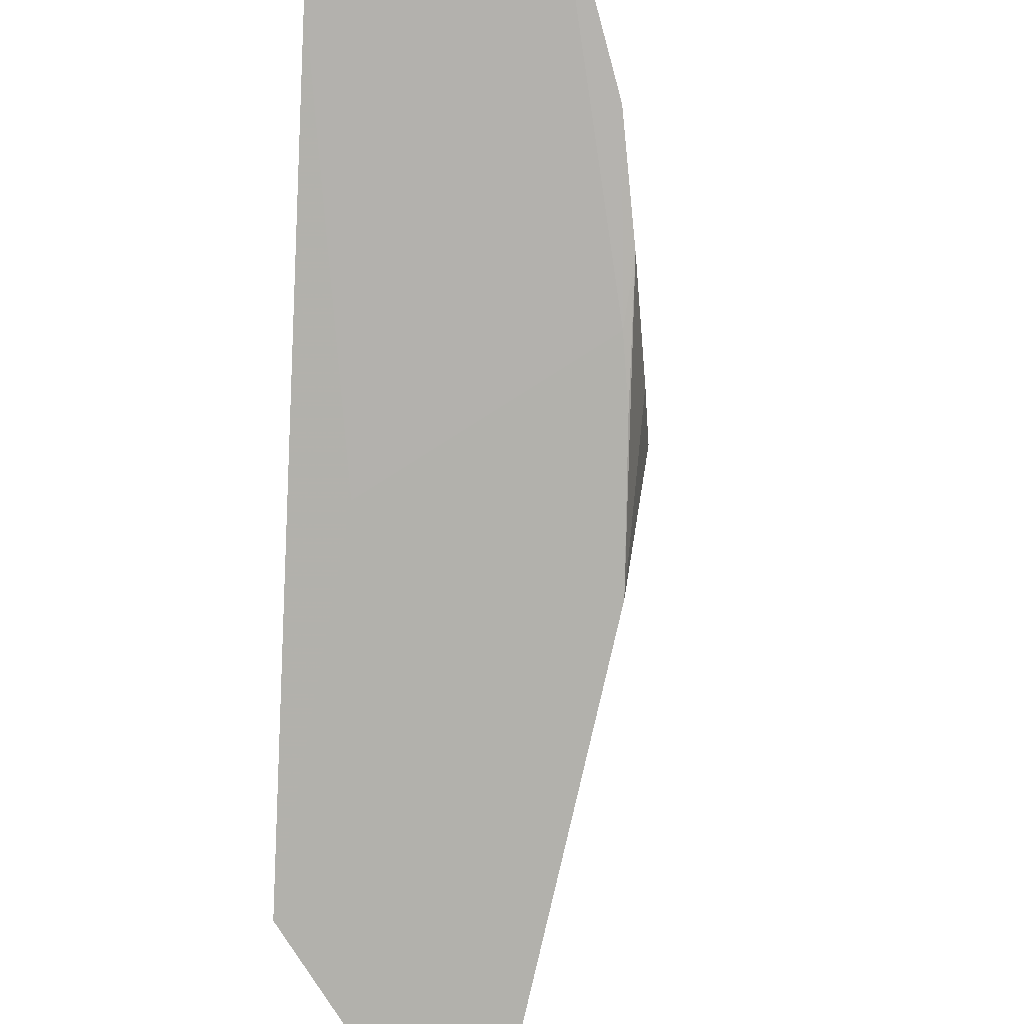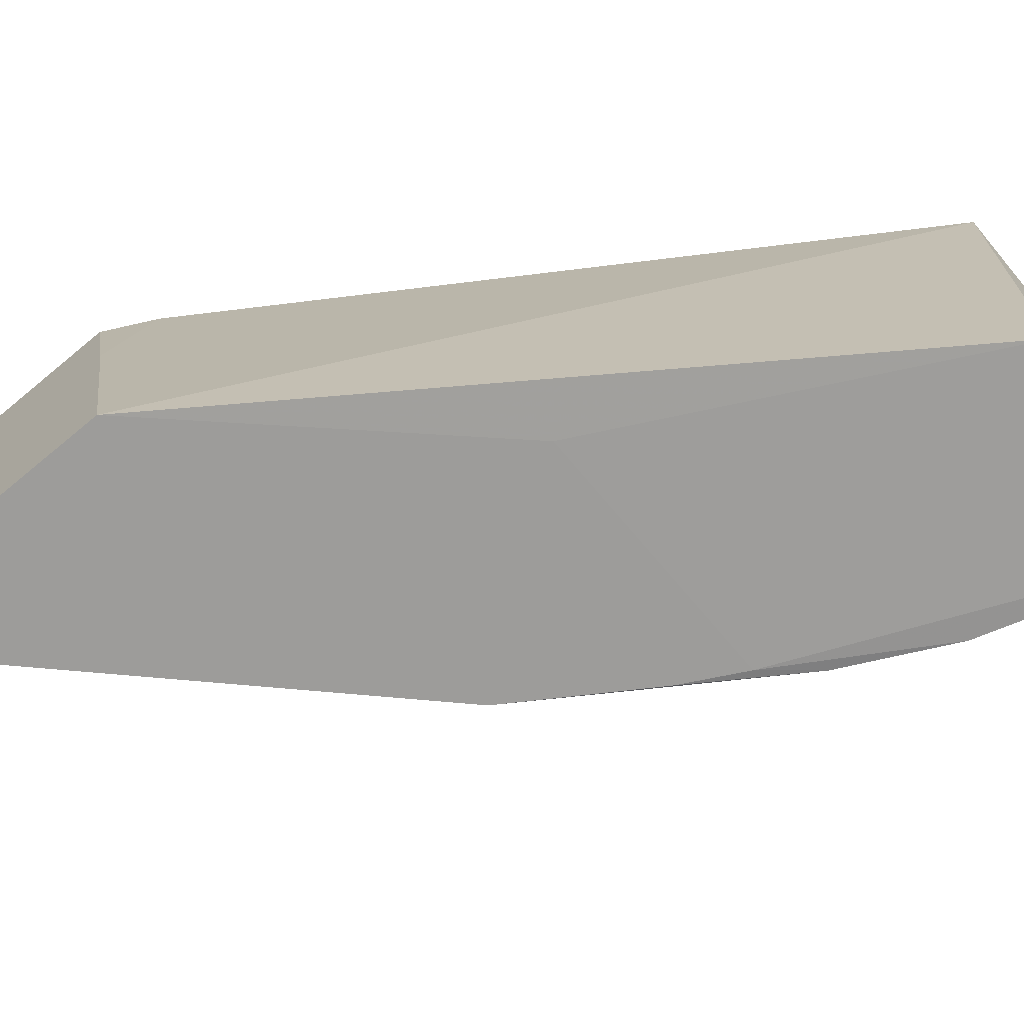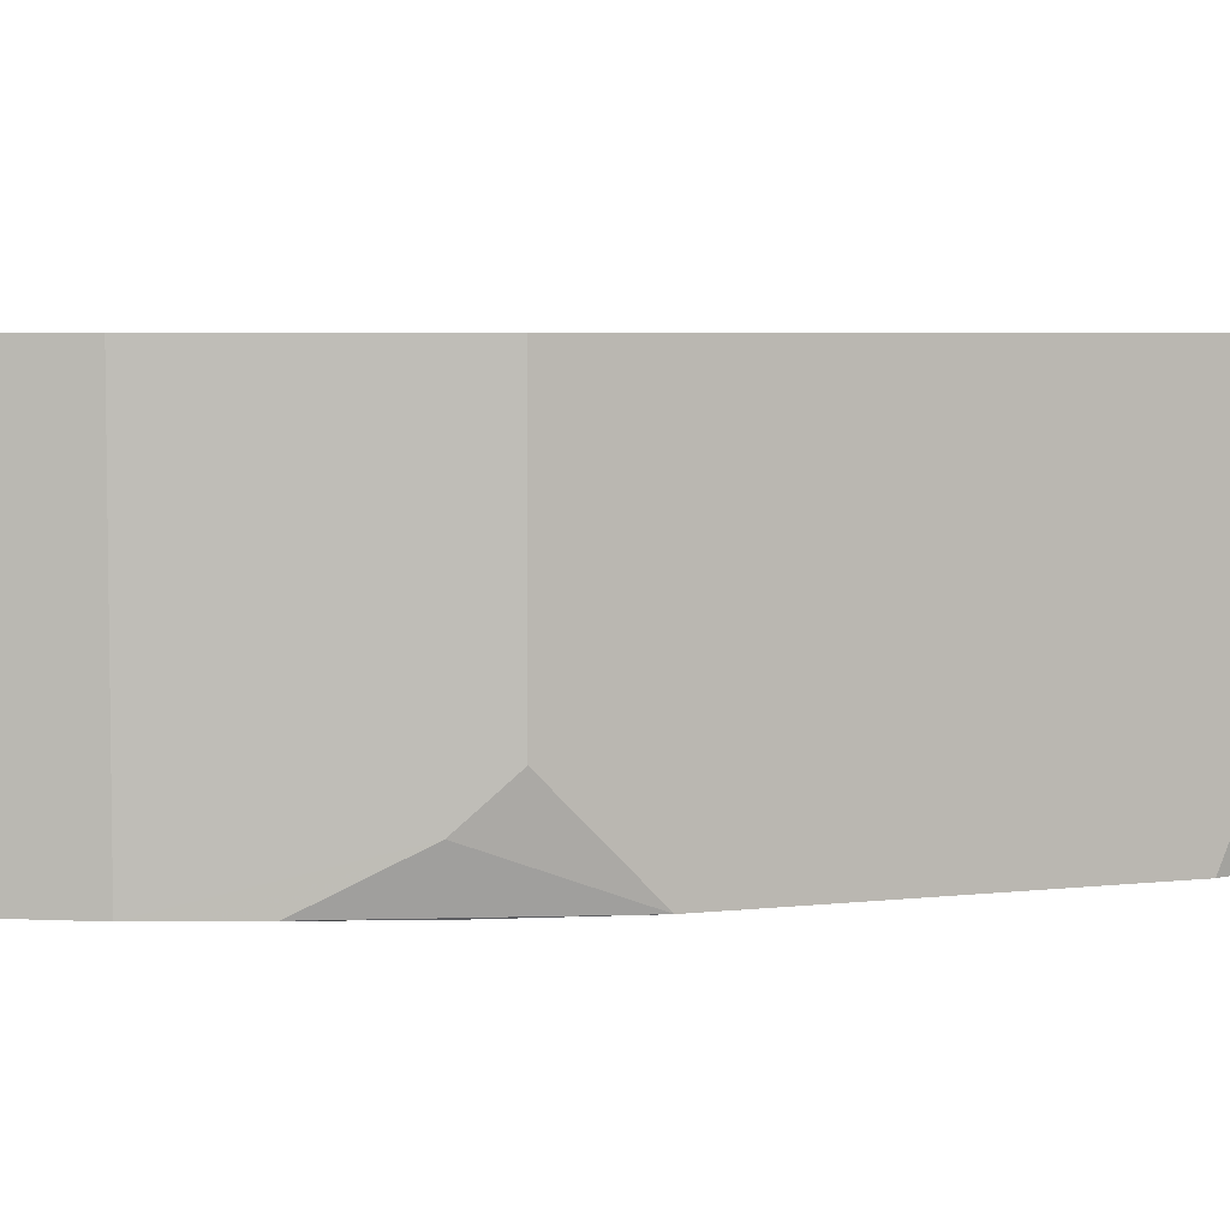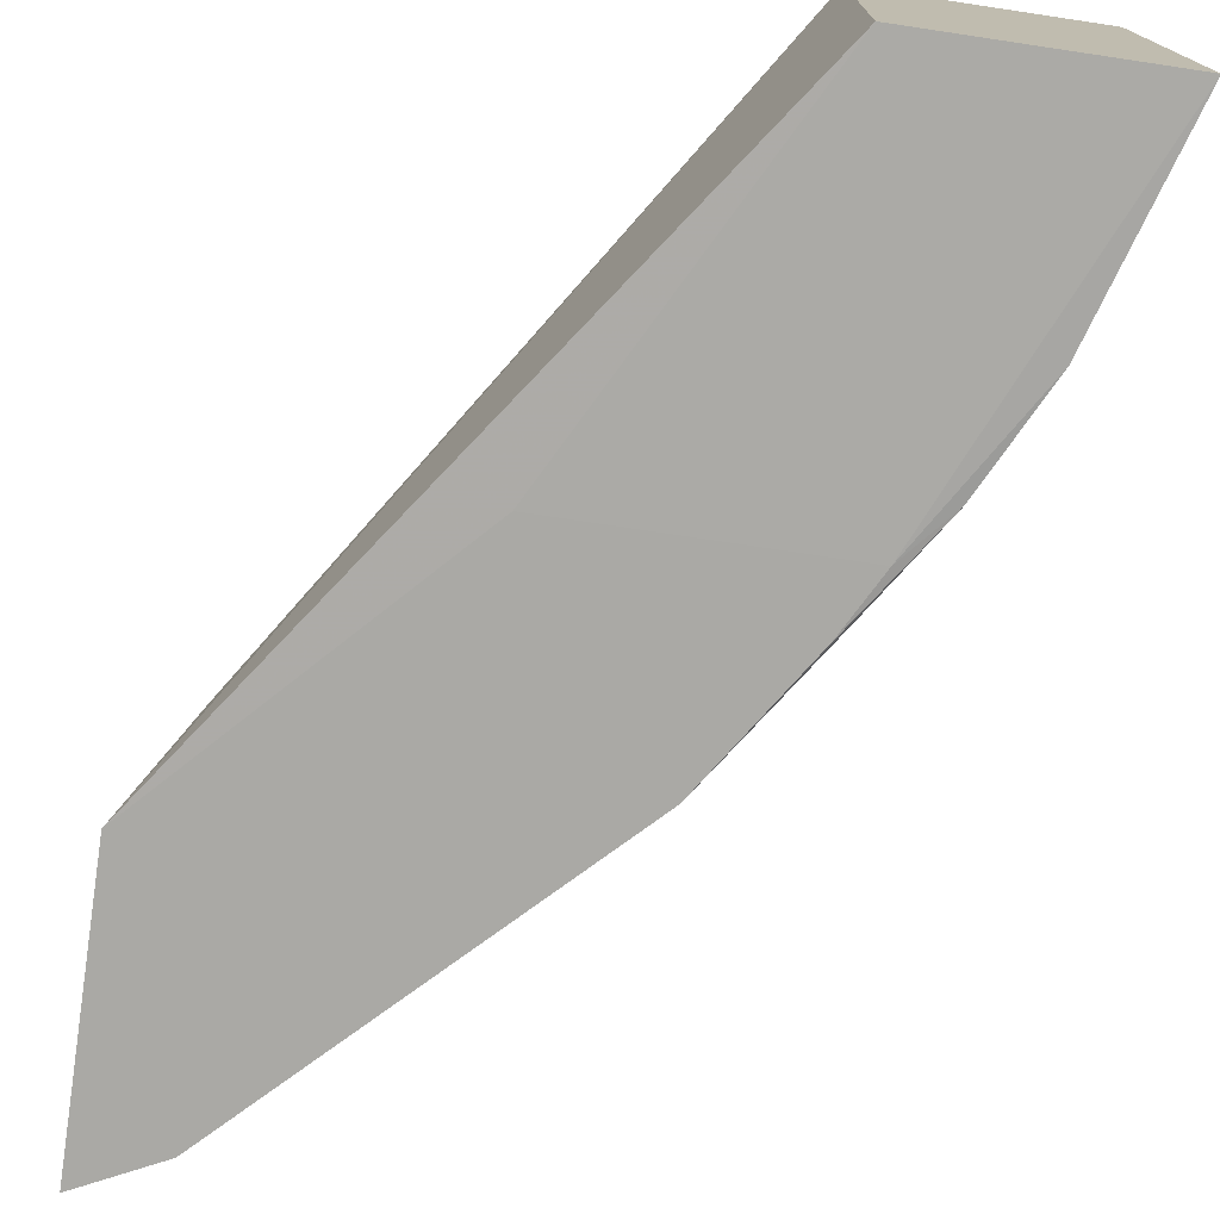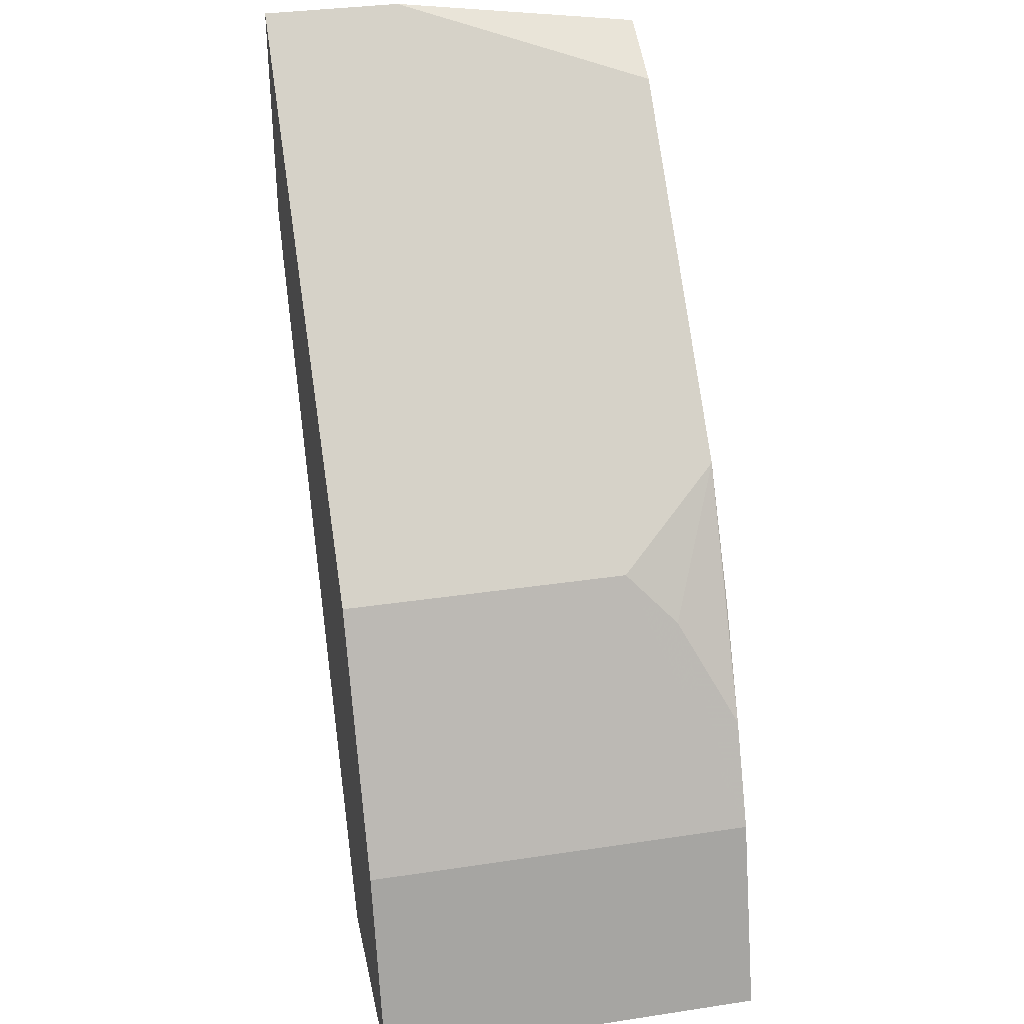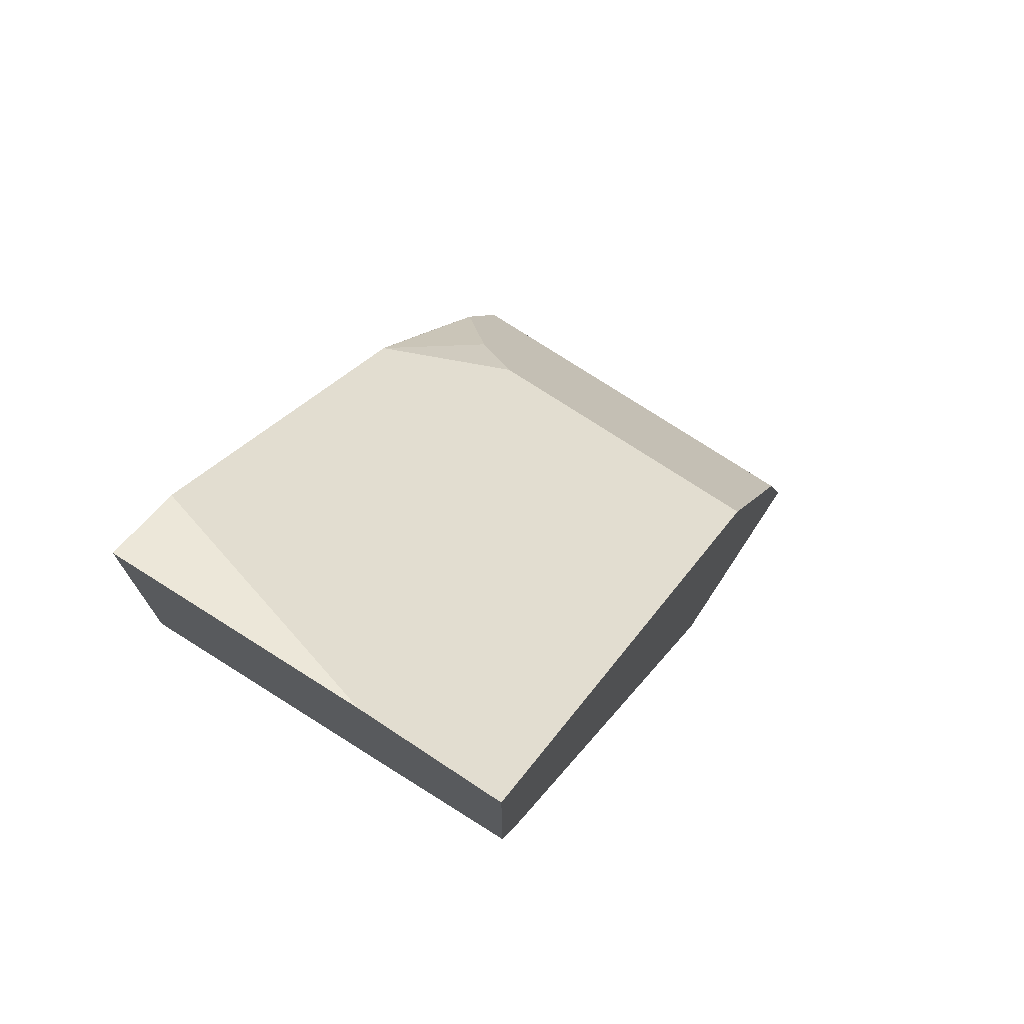
<metadata>
{"format":"obj","ext":"obj","renderer":"f3d","projection":"perspective","resolution":1024,"background":"white","views":[{"elev":-78.9,"azim":32.3,"up":"+Z"},{"elev":-70.1,"azim":-50.2,"up":"+Z"},{"elev":5.1,"azim":115.1,"up":"+Z"},{"elev":-75.4,"azim":-8.5,"up":"+Z"},{"elev":33.8,"azim":78.4,"up":"+Y"},{"elev":73.8,"azim":-56.6,"up":"+Y"}]}
</metadata>
<code>
v 0.5383 0.171 0.1647
v 0.6269 0.171 0.1647
v 0.5488 0.3589 0.1647
v 0.6016 0.2533 0.1647
v 0.6016 0.2533 -0.002205
v 0.5488 0.3589 0.04222
v 0.5172 0.3905 -0.003417
v 0.5594 0.3378 0.02112
v 0.5805 0.2955 -0.002205
v 0.5637 0.3147 -0.003417
v 0.5511 0.3384 -0.003417
v 0.4593 0.3147 -0.003417
v 0.6269 0.171 -0.002205
v 0.5348 0.171 -0.002205
v 0.3587 0.4216 -0.003417
v 0.3905 0.5172 -0.003417
v 0.3587 0.5489 0.1647
v 0.3587 0.4539 0.1647
v 0.3587 0.5489 0.1054
v 0.3587 0.5331 -0.003417
v 0.3587 0.4421 0.1074
v 0.3694 0.4327 0.1647
f 17 16 19
f 7 12 16
f 7 16 3
f 17 3 16
f 17 18 3
f 12 15 16
f 17 19 18
f 20 19 16
f 21 22 18
f 20 16 15
f 18 19 15
f 21 18 15
f 22 15 1
f 22 1 18
f 18 1 3
f 14 1 15
f 12 14 15
f 20 15 19
f 12 13 14
f 21 15 22
f 2 1 13
f 14 13 1
f 2 3 1
f 4 3 2
f 5 3 4
f 6 3 5
f 8 7 6
f 8 9 7
f 8 5 9
f 8 6 5
f 6 7 3
f 11 9 10
f 11 7 9
f 11 10 7
f 10 12 7
f 10 13 12
f 10 5 13
f 5 4 13
f 9 5 10
f 4 2 13

</code>
